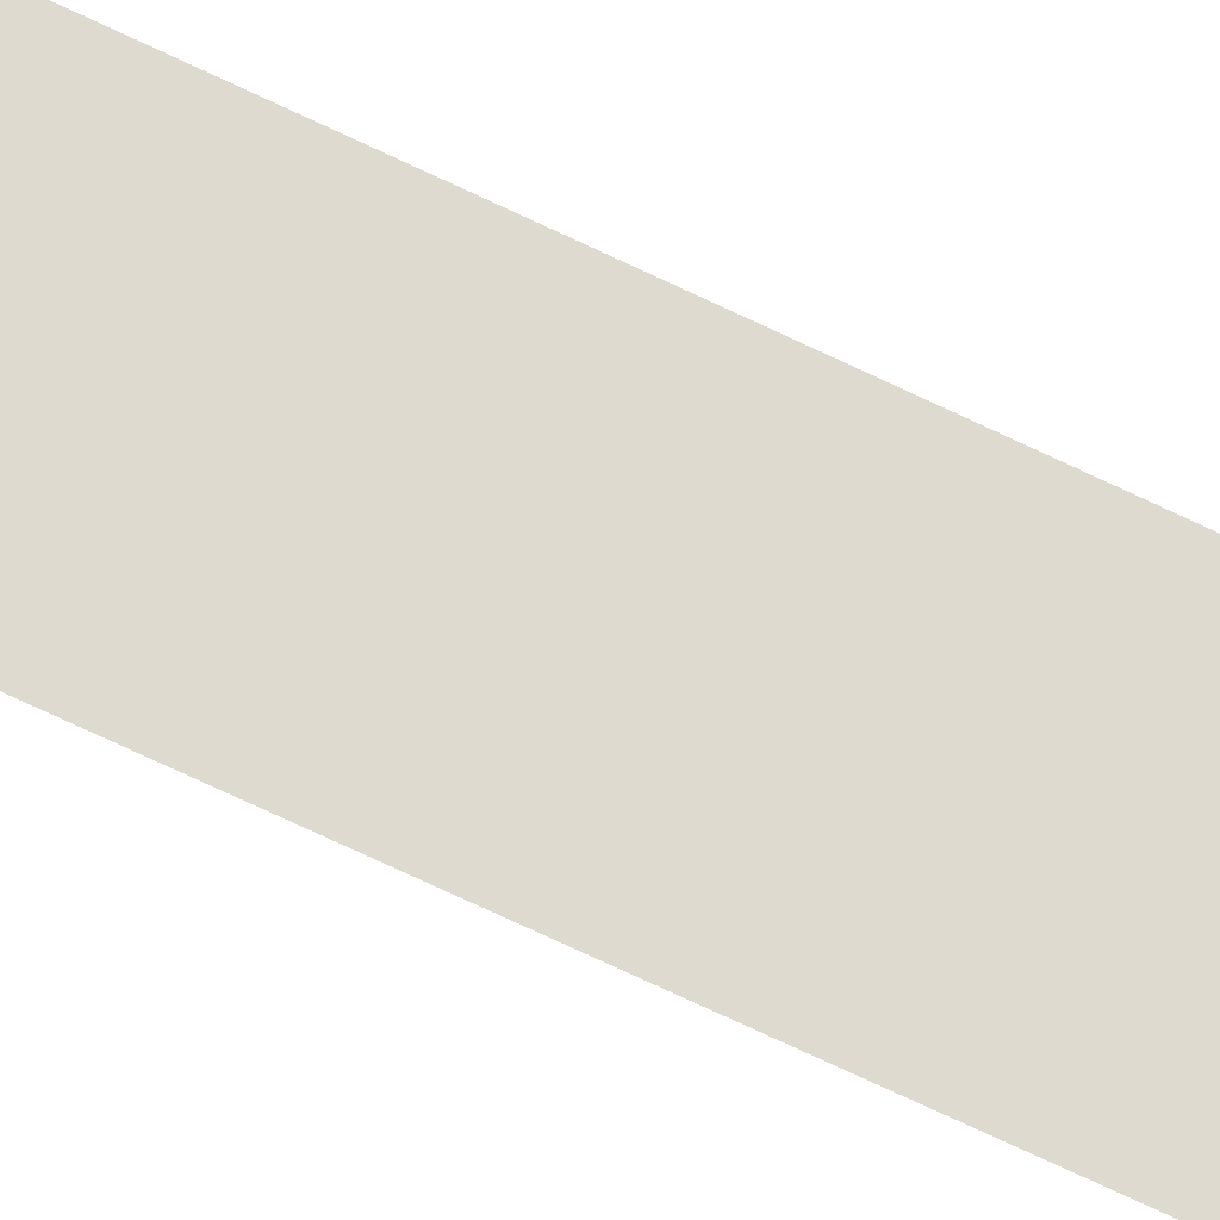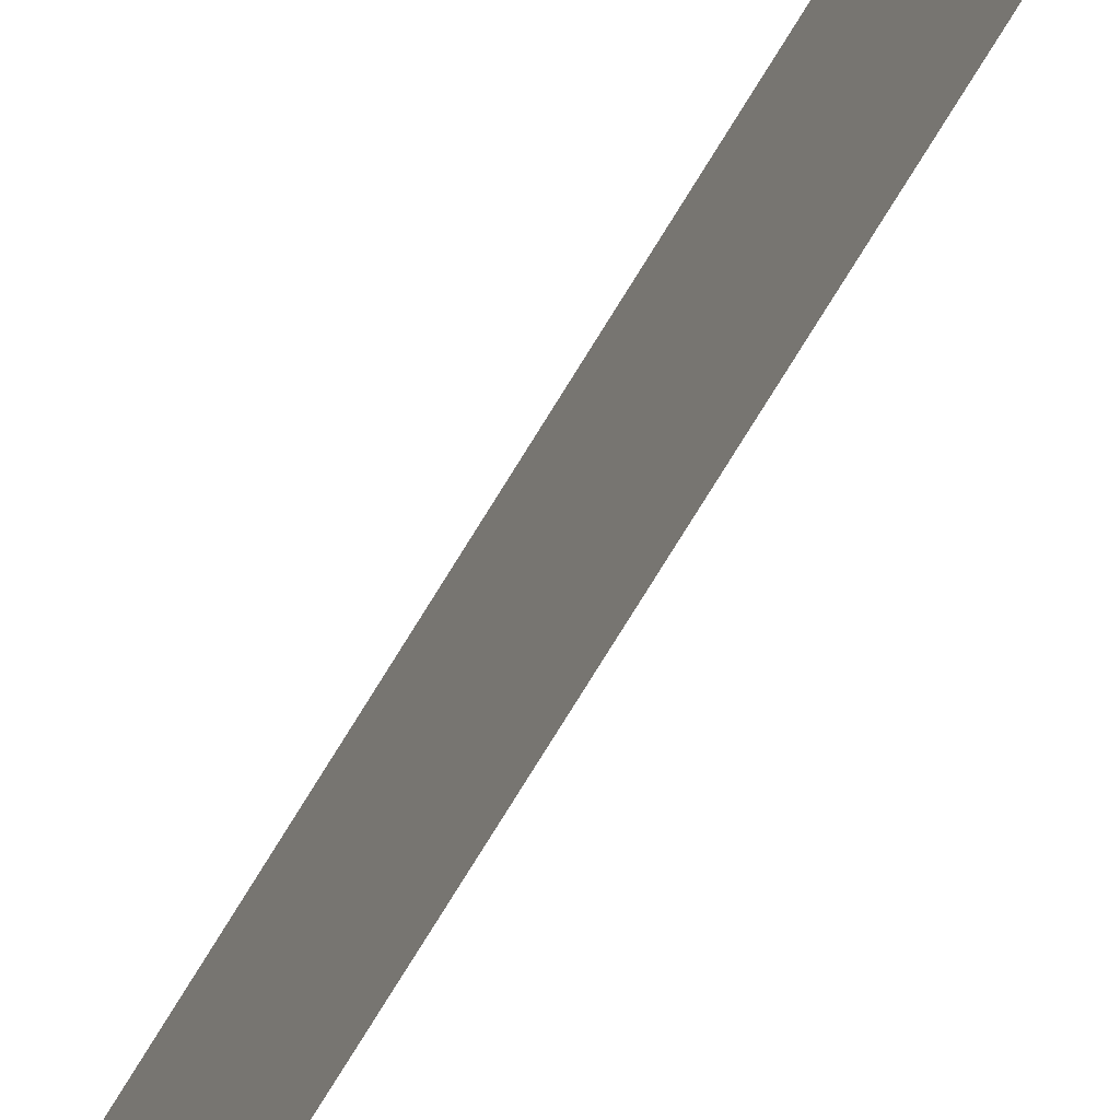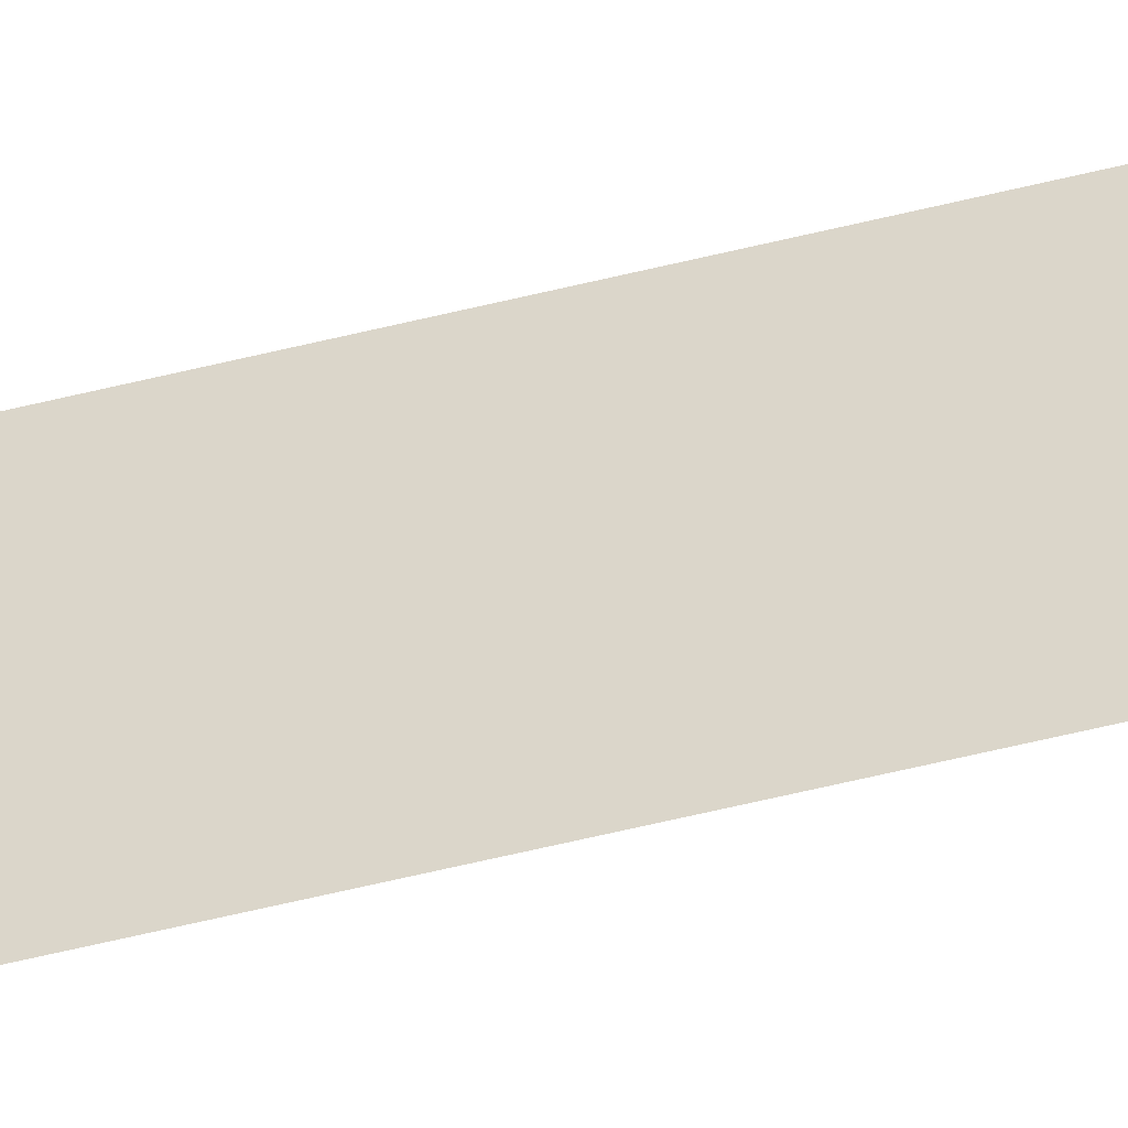
<metadata>
{"format":"obj","ext":"obj","renderer":"f3d","projection":"perspective","resolution":1024,"background":"white","views":[{"elev":-41.5,"azim":55.7,"up":"+Y"},{"elev":-51.9,"azim":-26.5,"up":"+Y"},{"elev":-38.7,"azim":-70.8,"up":"+Y"}]}
</metadata>
<code>
v 1.768e+04 6801 7.999
v 1.768e+04 6802 7.999
v 1.768e+04 6802 34.56
v 1.768e+04 6801 34.57
f 1 2 3
f 4 1 3

</code>
